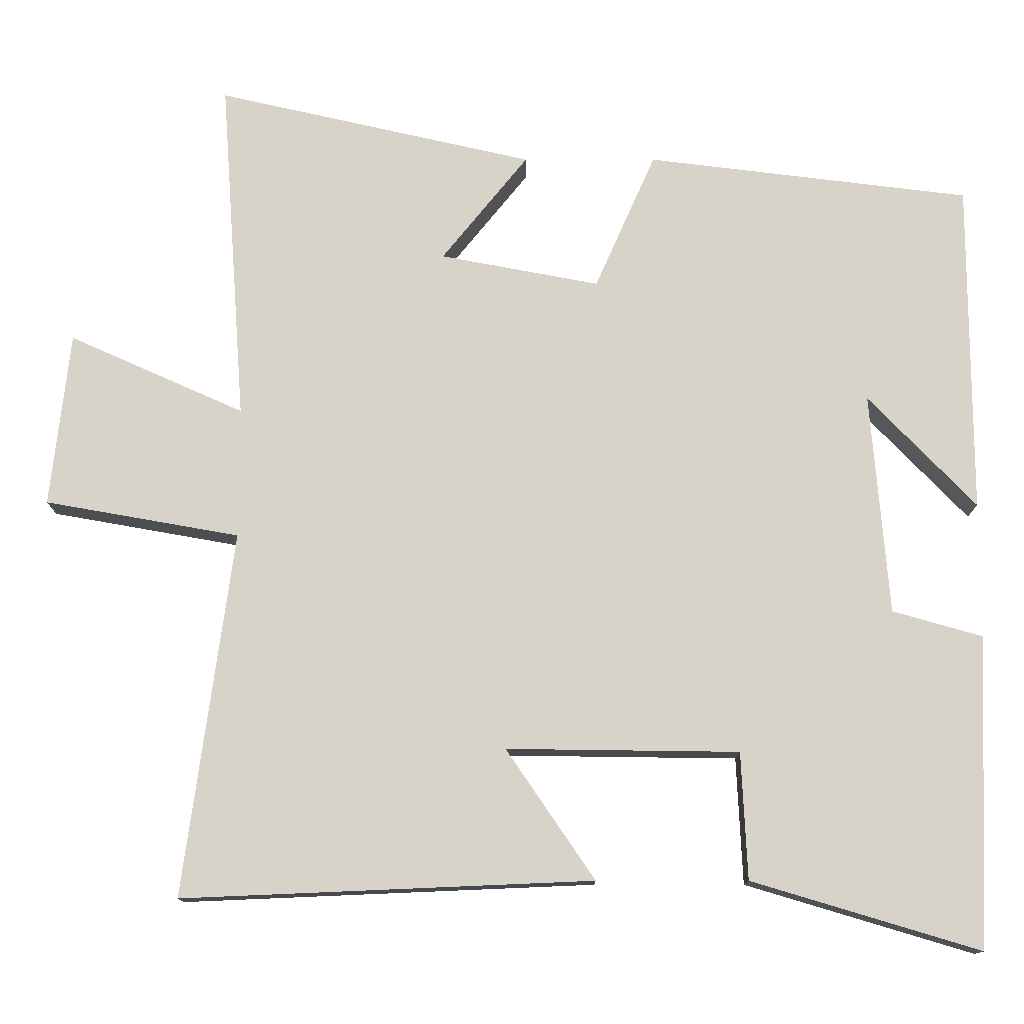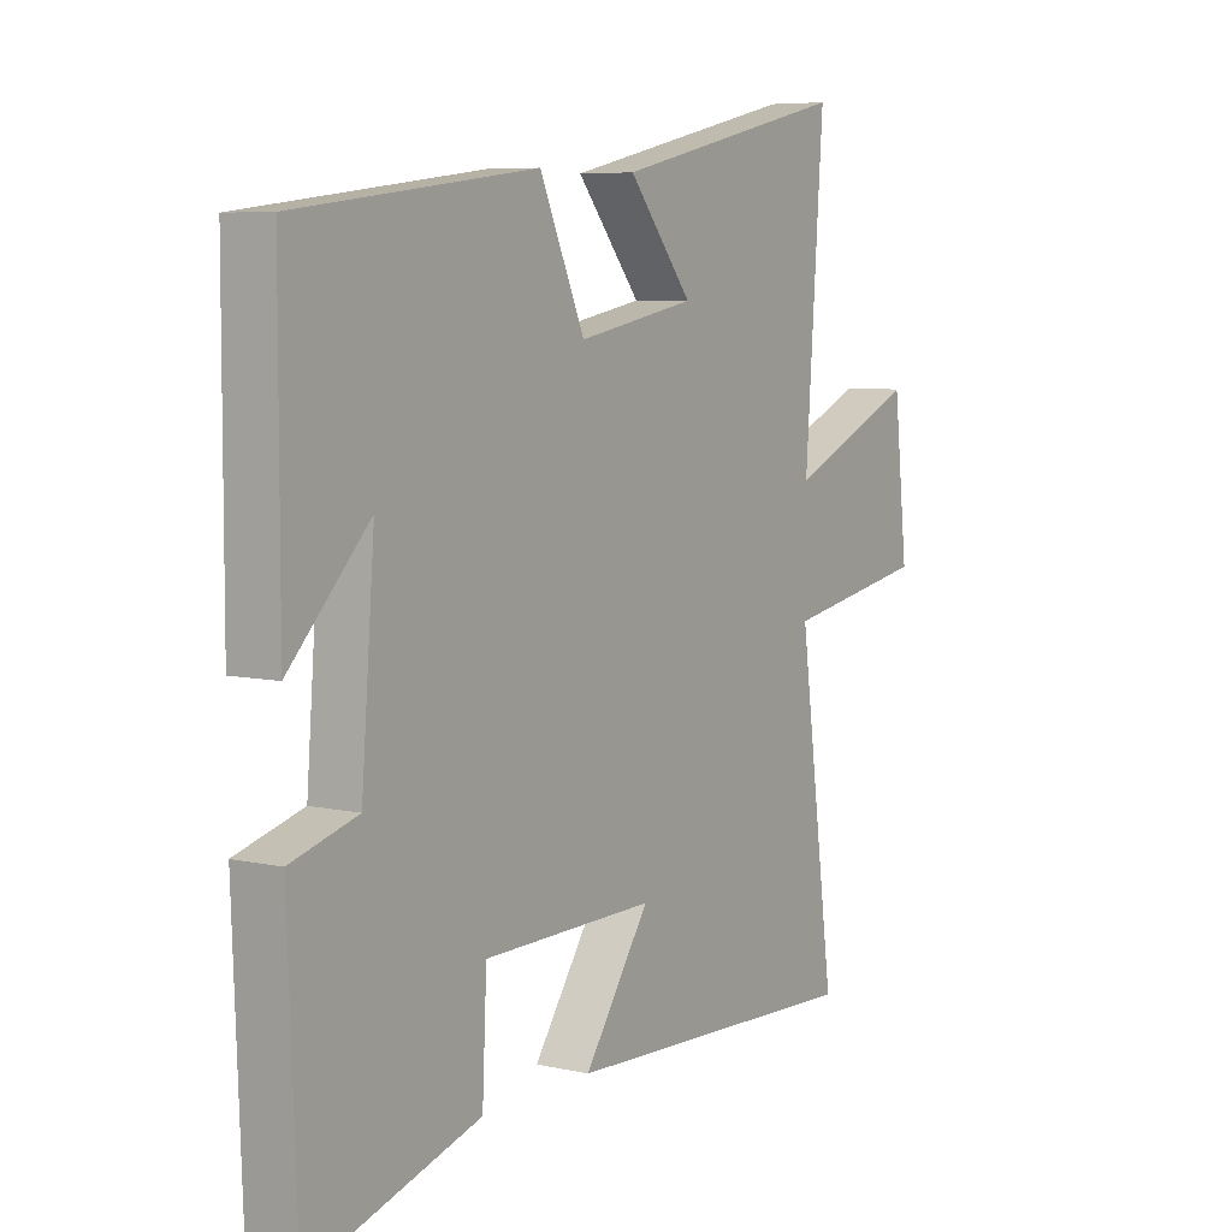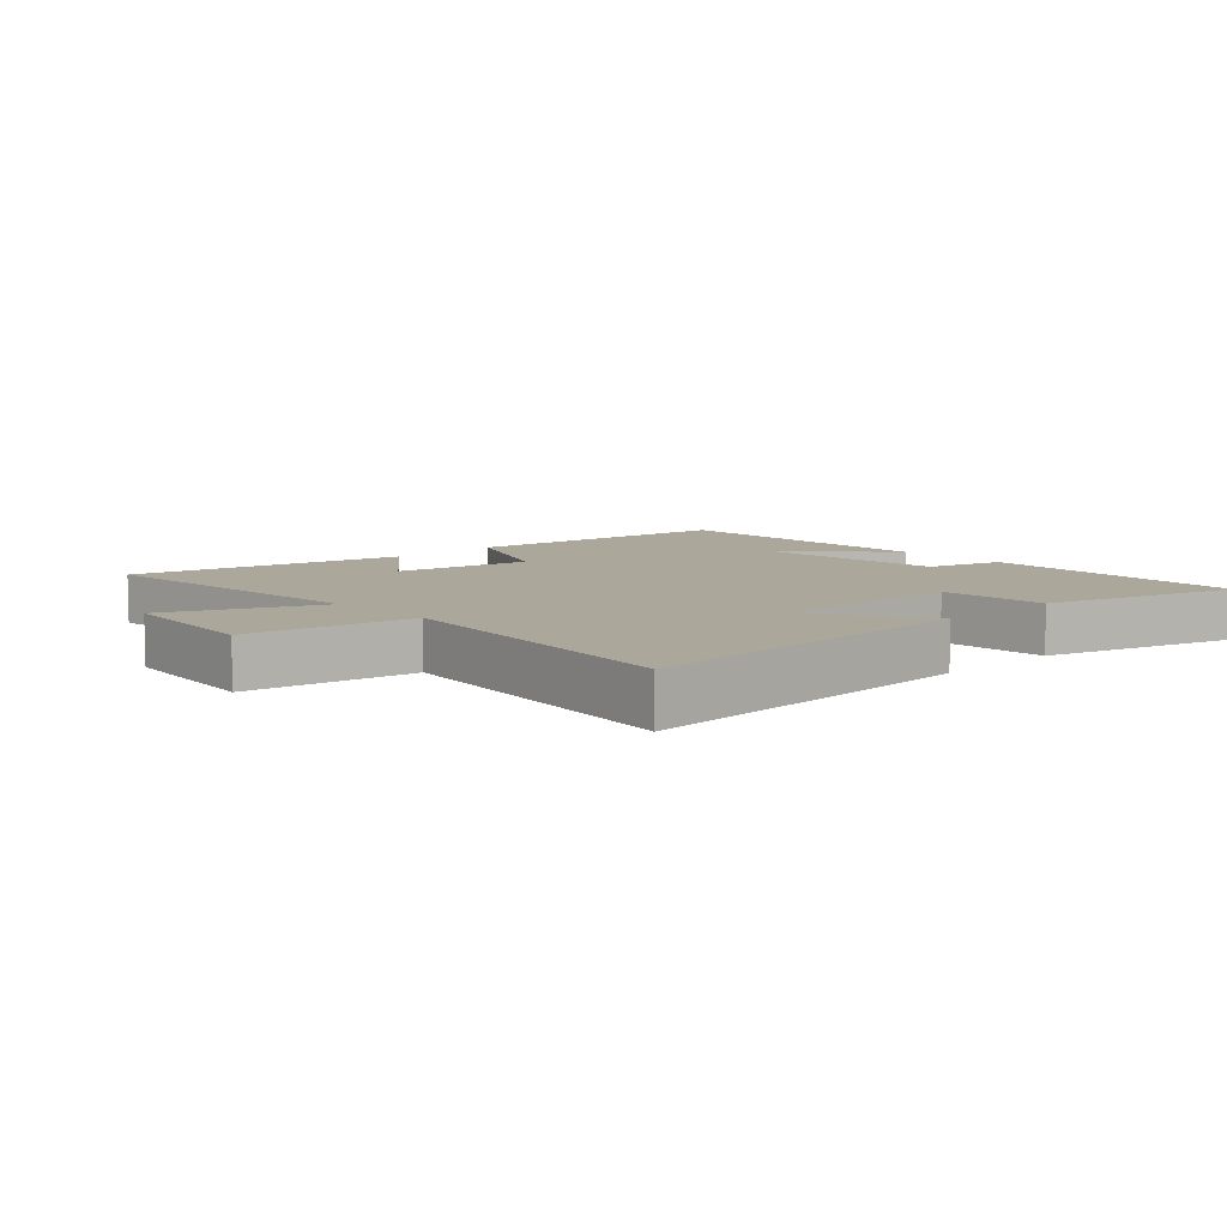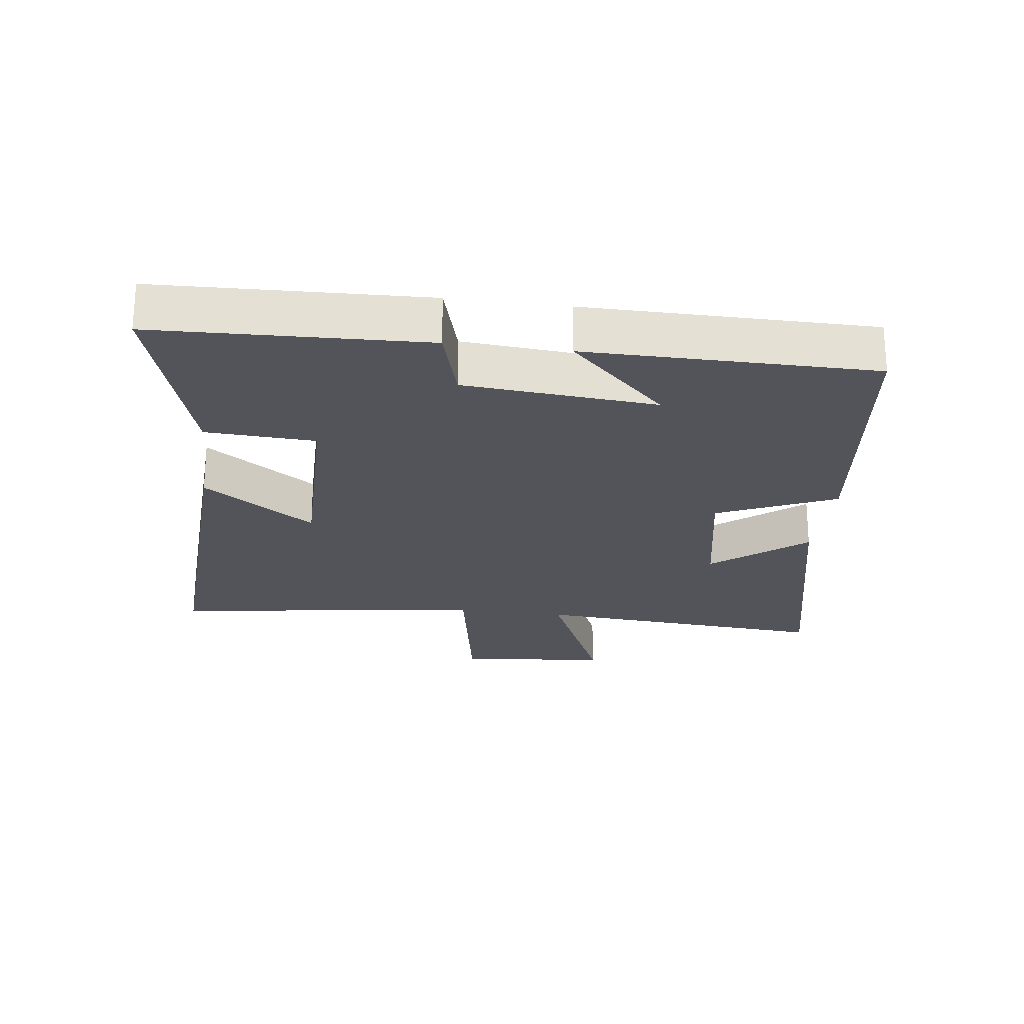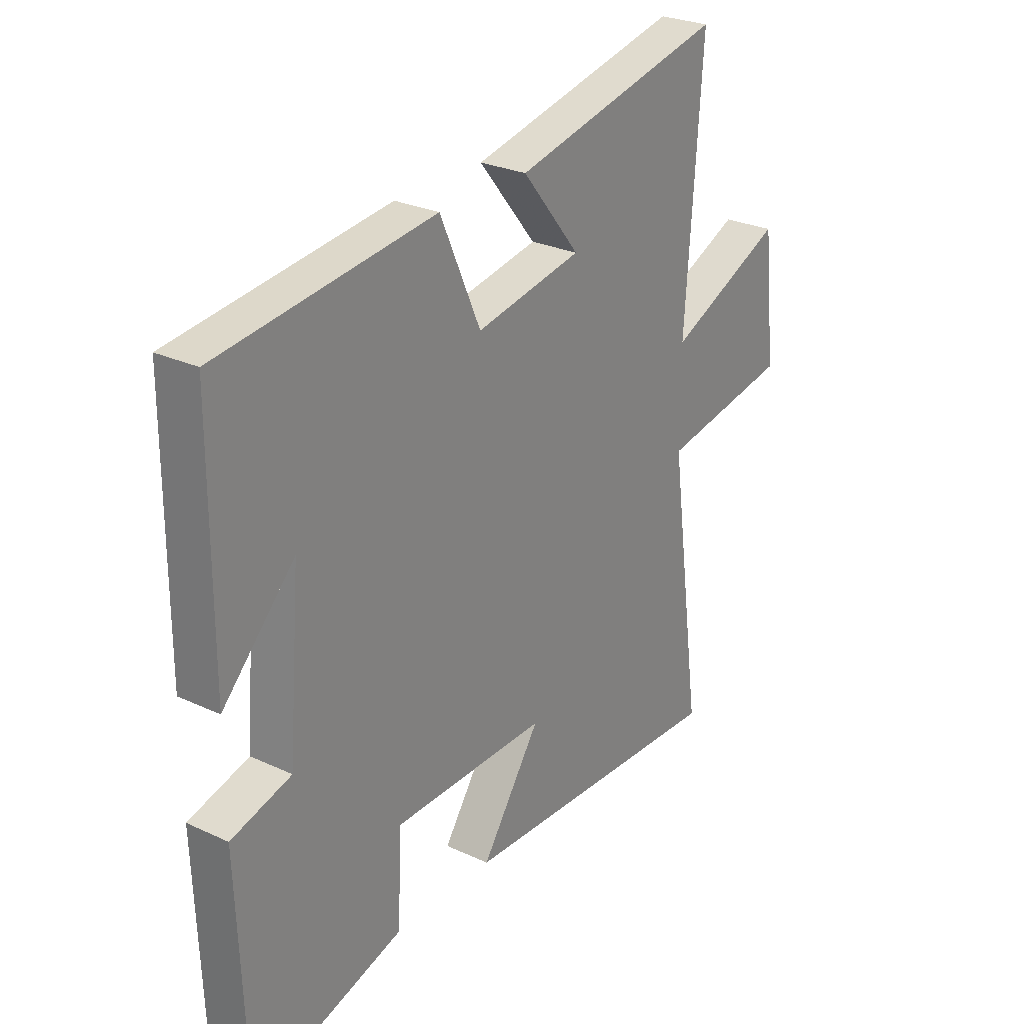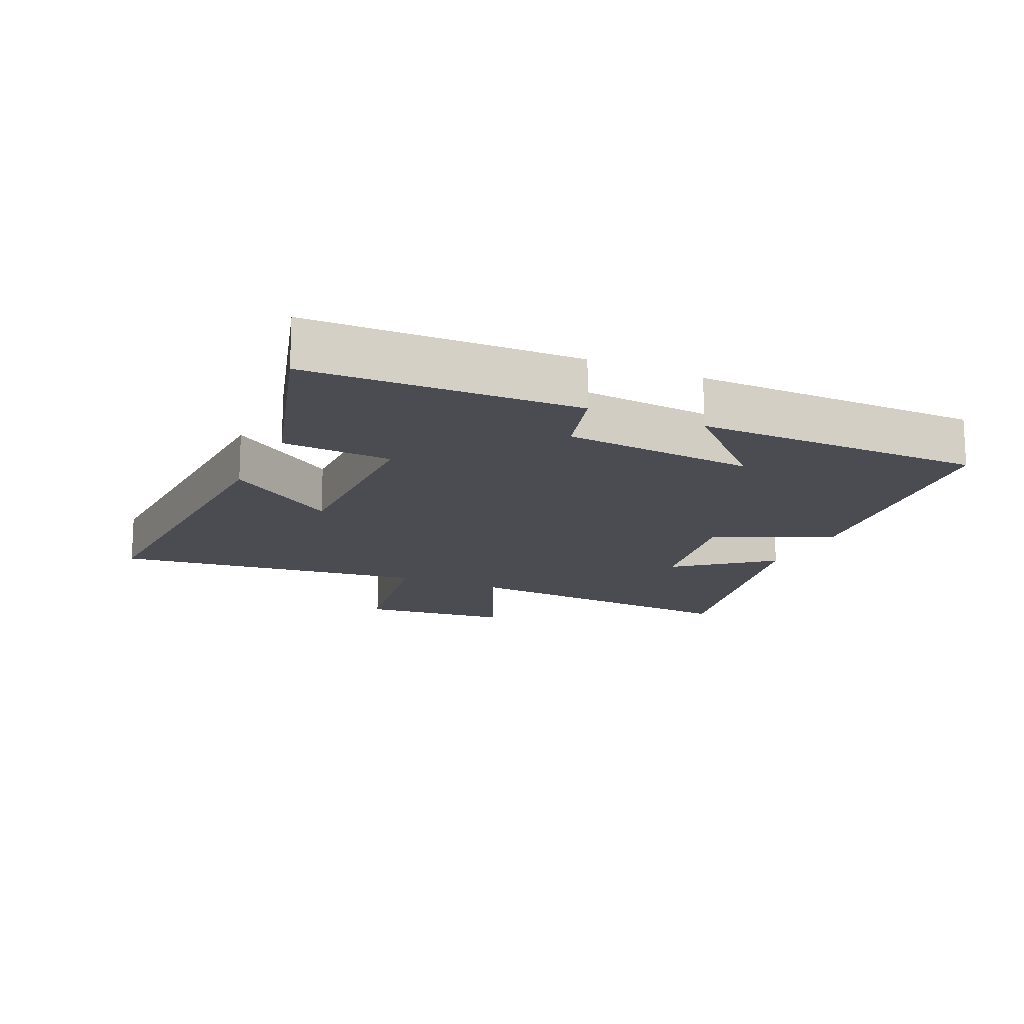
<metadata>
{"format":"obj","ext":"obj","renderer":"f3d","projection":"perspective","resolution":1024,"background":"white","views":[{"elev":-12.9,"azim":-180.0,"up":"+Z"},{"elev":6.7,"azim":-56.5,"up":"+Z"},{"elev":8.1,"azim":136.5,"up":"+Y"},{"elev":-23.8,"azim":-97.5,"up":"+Y"},{"elev":26.8,"azim":-54.0,"up":"+Z"},{"elev":-15.5,"azim":-114.8,"up":"+Y"}]}
</metadata>
<code>
v -0.499 0.07 0.447
v -0.068 0.07 0.5
v 0.013 0.07 0.318
v 0.225 0.07 0.358
v 0.11 0.07 0.5
v 0.533 0.07 0.596
v 0.5 0.07 0.136
v 0.733 0.07 0.24
v 0.759 0.07 0.008
v 0.5 0.07 -0.038
v 0.566 0.07 -0.523
v 0.02 0.07 -0.5
v 0.138 0.07 -0.327
v -0.172 0.07 -0.331
v -0.18 0.07 -0.5
v -0.484 0.07 -0.591
v -0.5 0.07 -0.176
v -0.38 0.07 -0.142
v -0.356 0.07 0.154
v -0.5 0.07 0.004
v -0.499 0 0.447
v -0.068 0 0.5
v 0.013 0 0.318
v 0.225 0 0.358
v 0.11 0 0.5
v 0.533 0 0.596
v 0.5 0 0.136
v 0.733 0 0.24
v 0.759 0 0.008
v 0.5 0 -0.038
v 0.566 0 -0.523
v 0.02 0 -0.5
v 0.138 0 -0.327
v -0.172 0 -0.331
v -0.18 0 -0.5
v -0.484 0 -0.591
v -0.5 0 -0.176
v -0.38 0 -0.142
v -0.356 0 0.154
v -0.5 0 0.004
f 19 20 1 2
f 18 19 2 3
f 15 16 17 18
f 14 15 18
f 13 14 18 3
f 10 11 12 13
f 10 13 3 4
f 7 8 9 10
f 7 10 4
f 4 5 6 7
f 22 21 40 39
f 23 22 39 38
f 38 37 36 35
f 38 35 34
f 23 38 34 33
f 33 32 31 30
f 24 23 33 30
f 30 29 28 27
f 24 30 27
f 27 26 25 24
f 1 21 22 2
f 2 22 23 3
f 3 23 24 4
f 4 24 25 5
f 5 25 26 6
f 6 26 27 7
f 7 27 28 8
f 8 28 29 9
f 9 29 30 10
f 10 30 31 11
f 11 31 32 12
f 12 32 33 13
f 13 33 34 14
f 14 34 35 15
f 15 35 36 16
f 16 36 37 17
f 17 37 38 18
f 18 38 39 19
f 19 39 40 20
f 20 40 21 1

</code>
